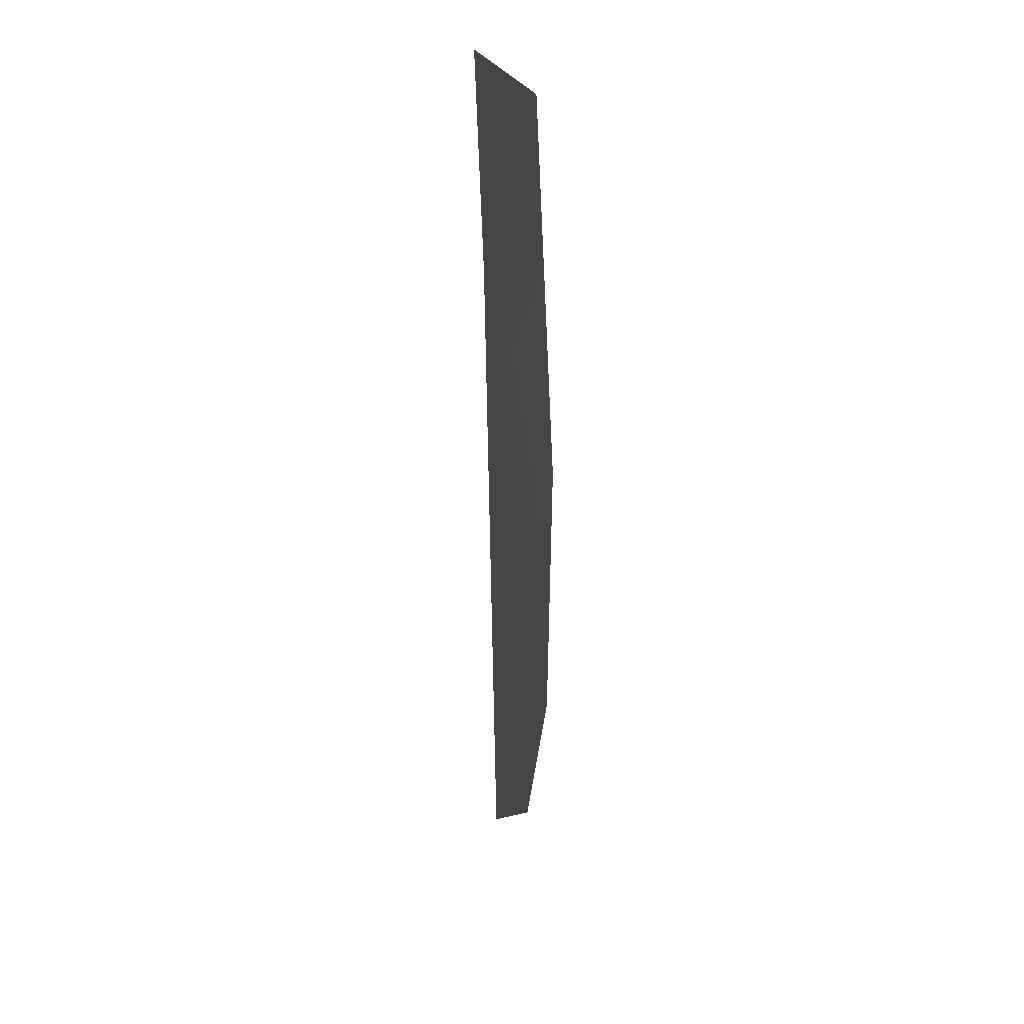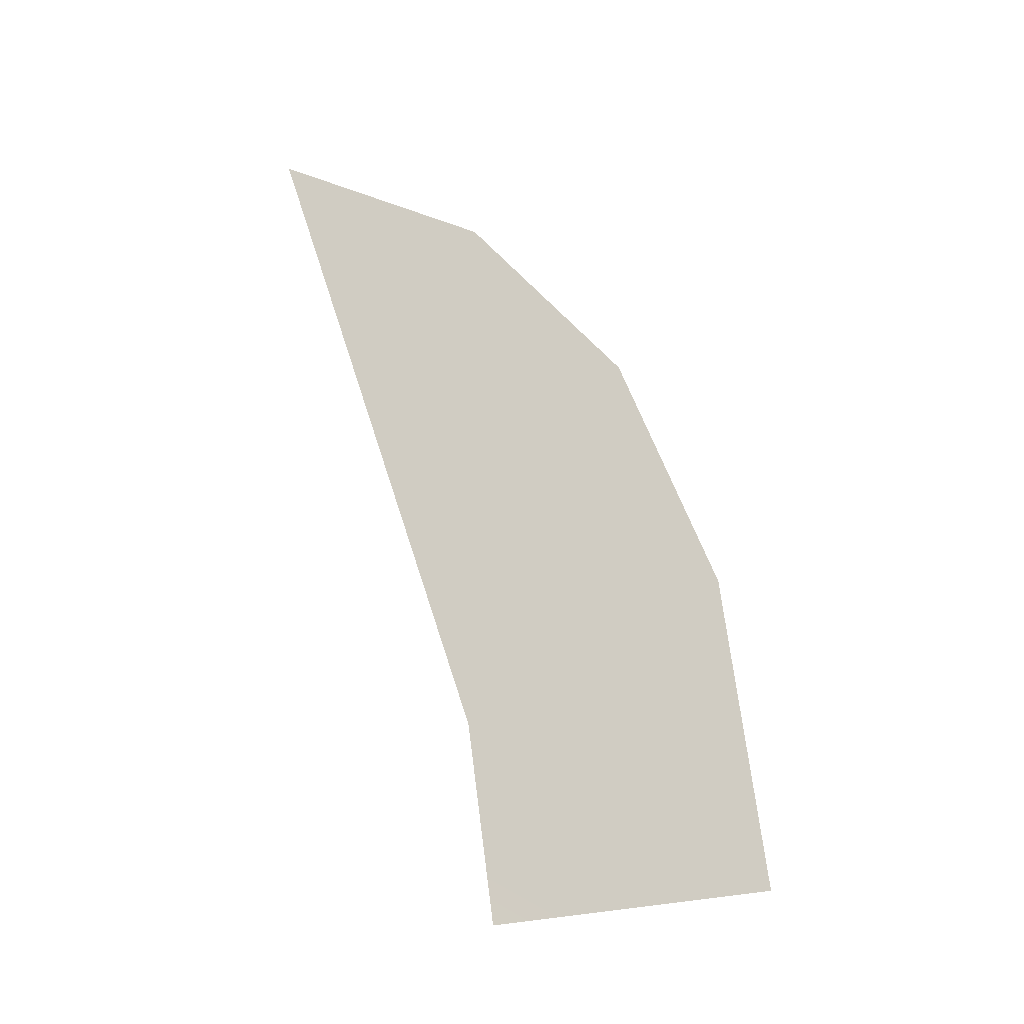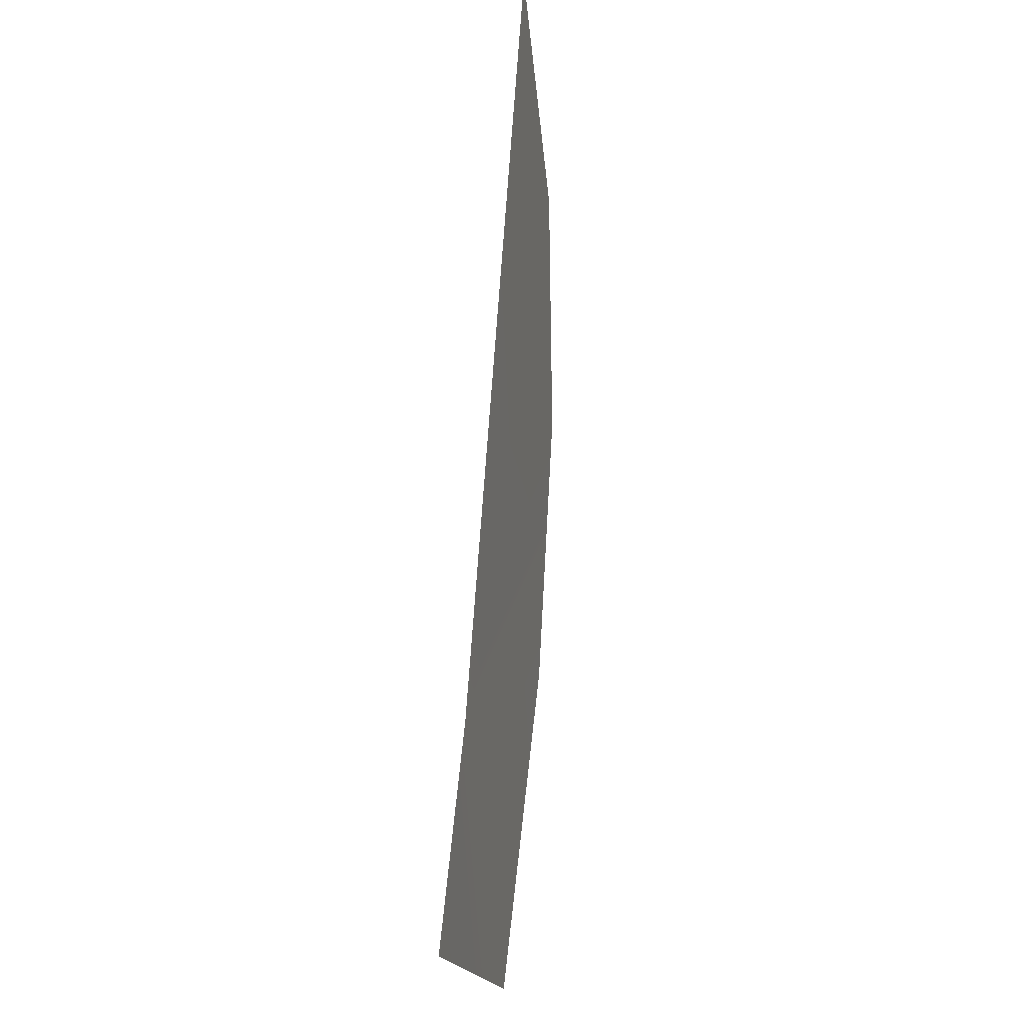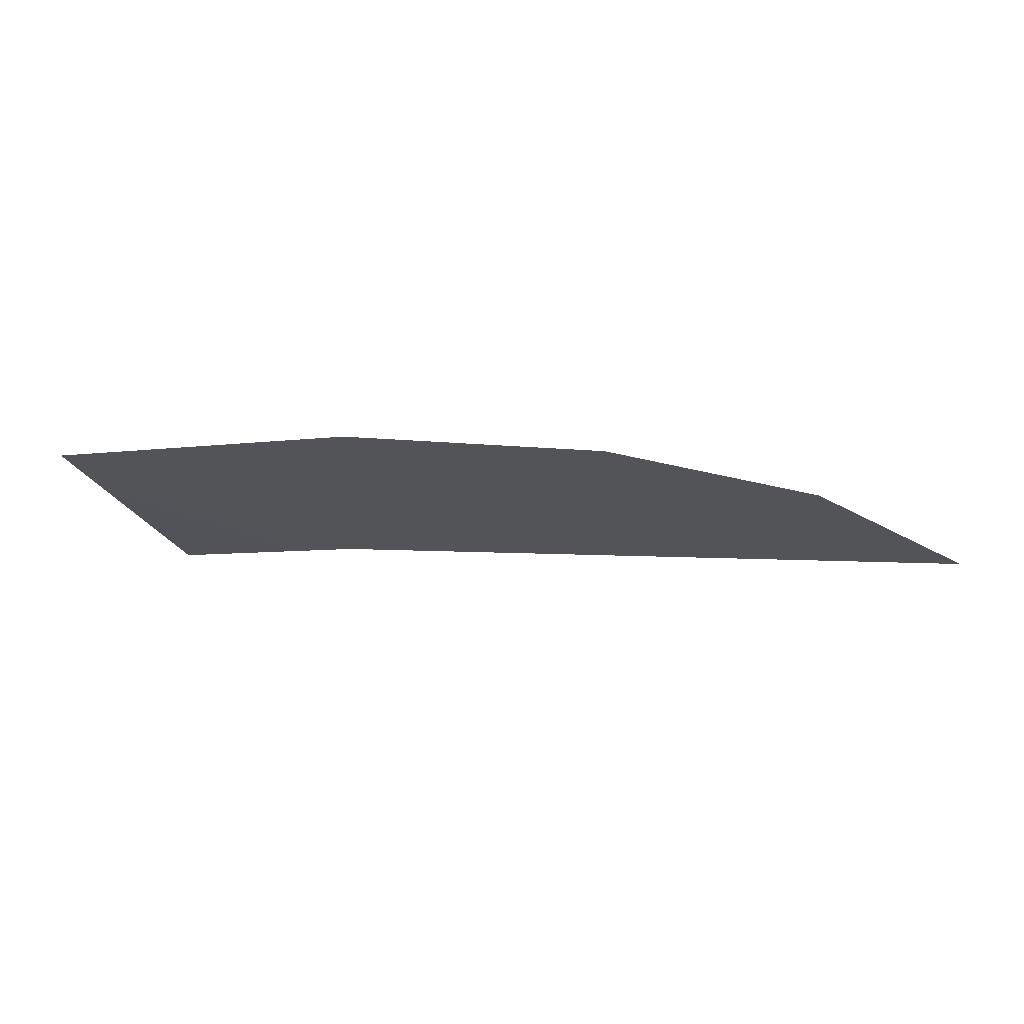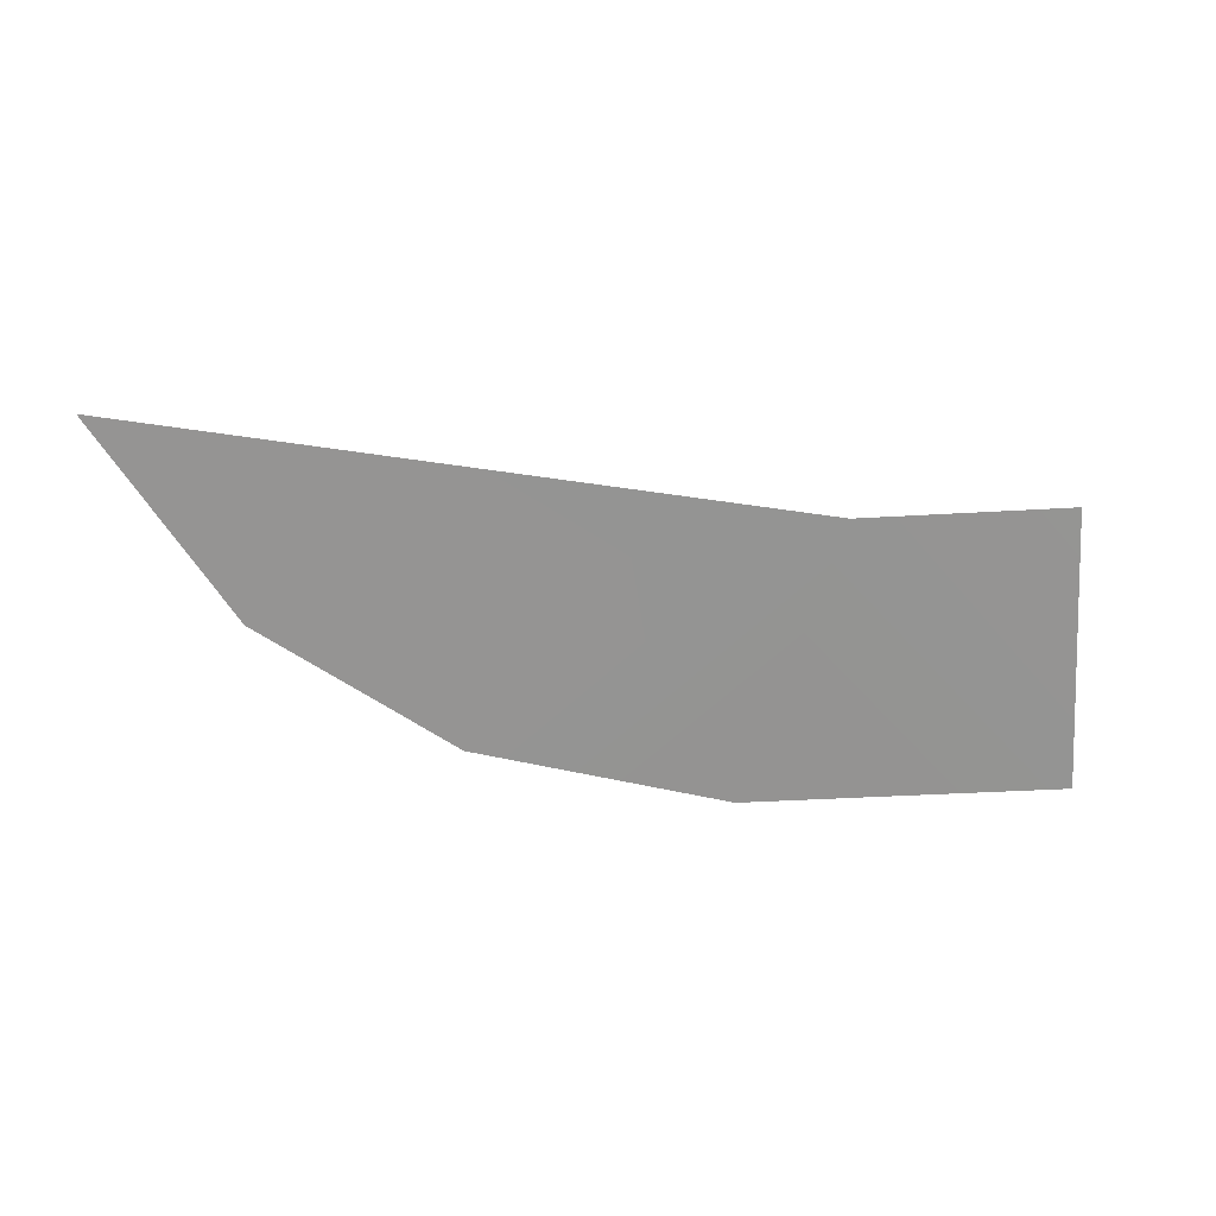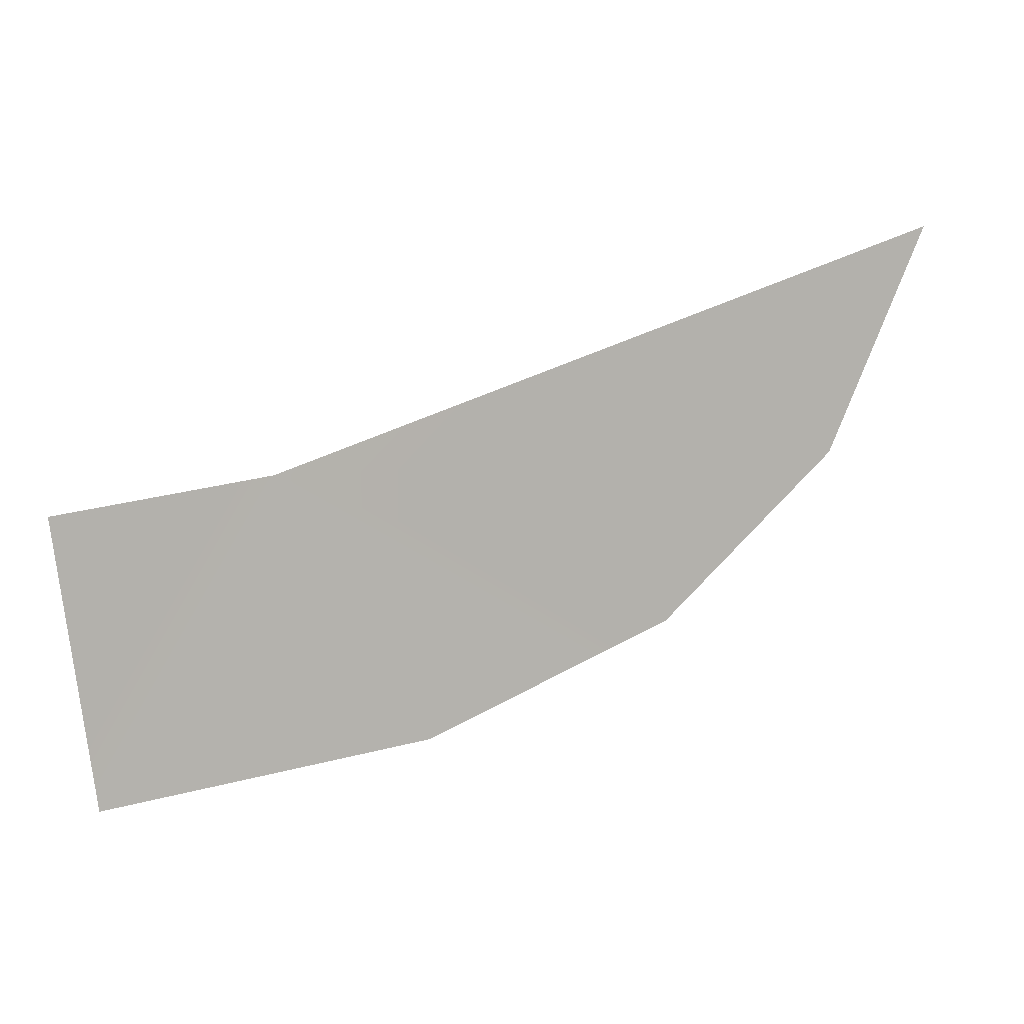
<metadata>
{"format":"obj","ext":"obj","renderer":"f3d","projection":"perspective","resolution":1024,"background":"white","views":[{"elev":-73.7,"azim":-86.2,"up":"+Y"},{"elev":75.7,"azim":-92.2,"up":"+Z"},{"elev":68.0,"azim":-82.4,"up":"+Y"},{"elev":-12.9,"azim":23.1,"up":"+Z"},{"elev":-77.7,"azim":-172.3,"up":"+Z"},{"elev":21.4,"azim":-14.7,"up":"+Y"}]}
</metadata>
<code>
o #ID544
v -0.3136 0.368 0.5035
v -0.3139 0.3675 0.5036
v -0.3139 0.368 0.5035
v -0.3134 0.3676 0.5036
v -0.313 0.3677 0.5036
v -0.3127 0.368 0.5035
v -0.3126 0.3683 0.5035
f 1 2 3
f 3 2 1
f 1 4 2
f 2 4 1
f 1 5 4
f 4 5 1
f 1 6 5
f 5 6 1
f 7 6 1
f 1 6 7

</code>
